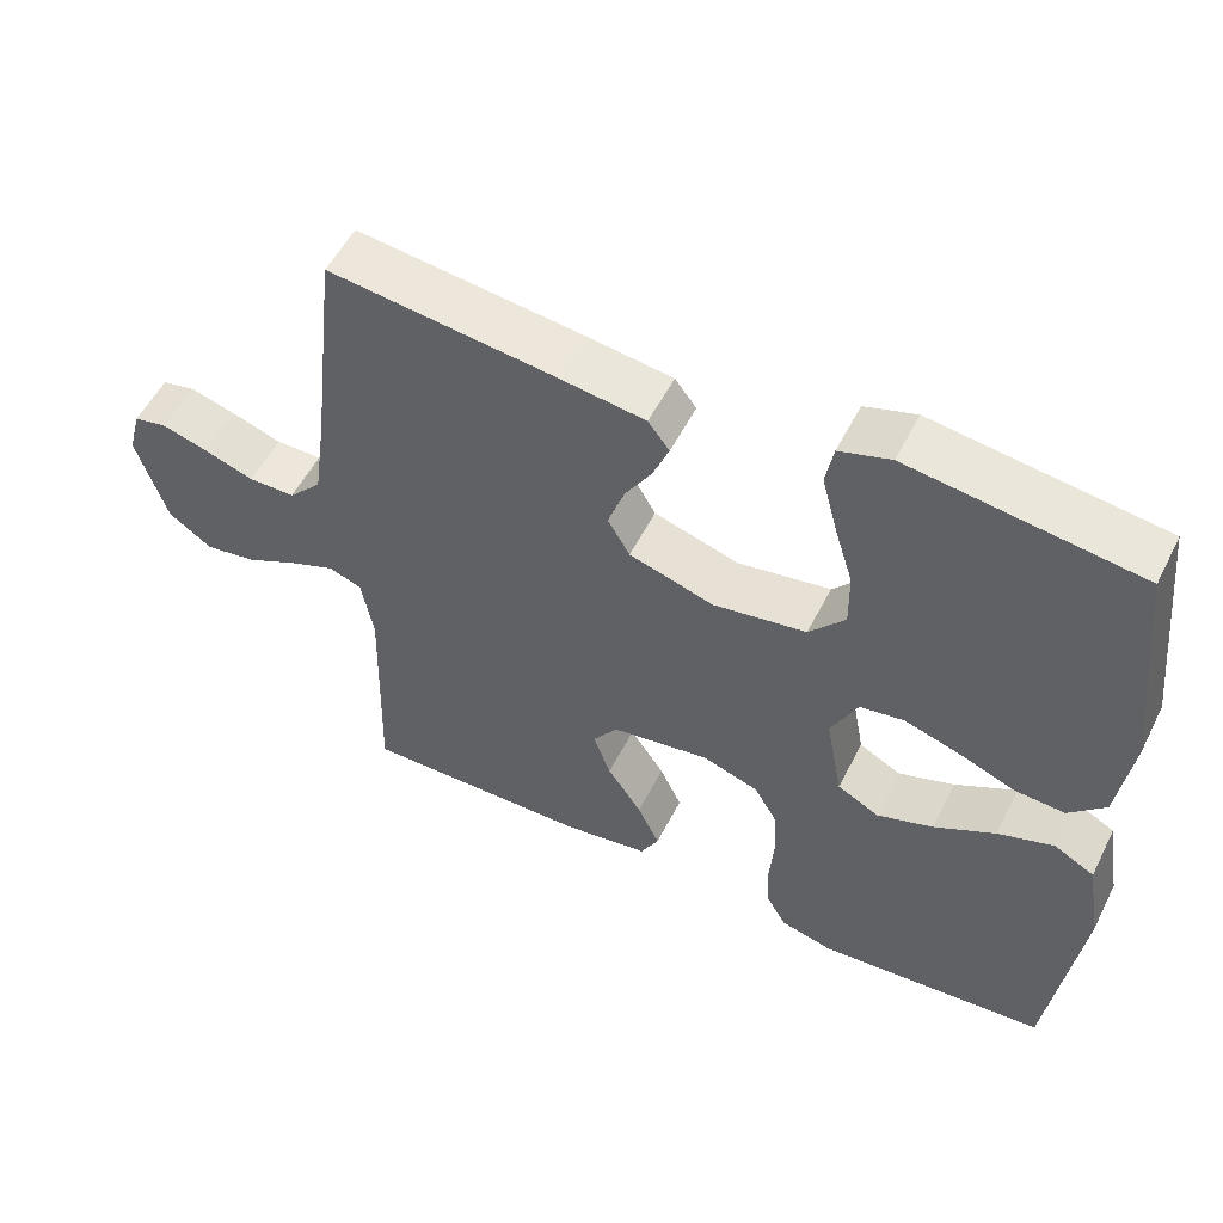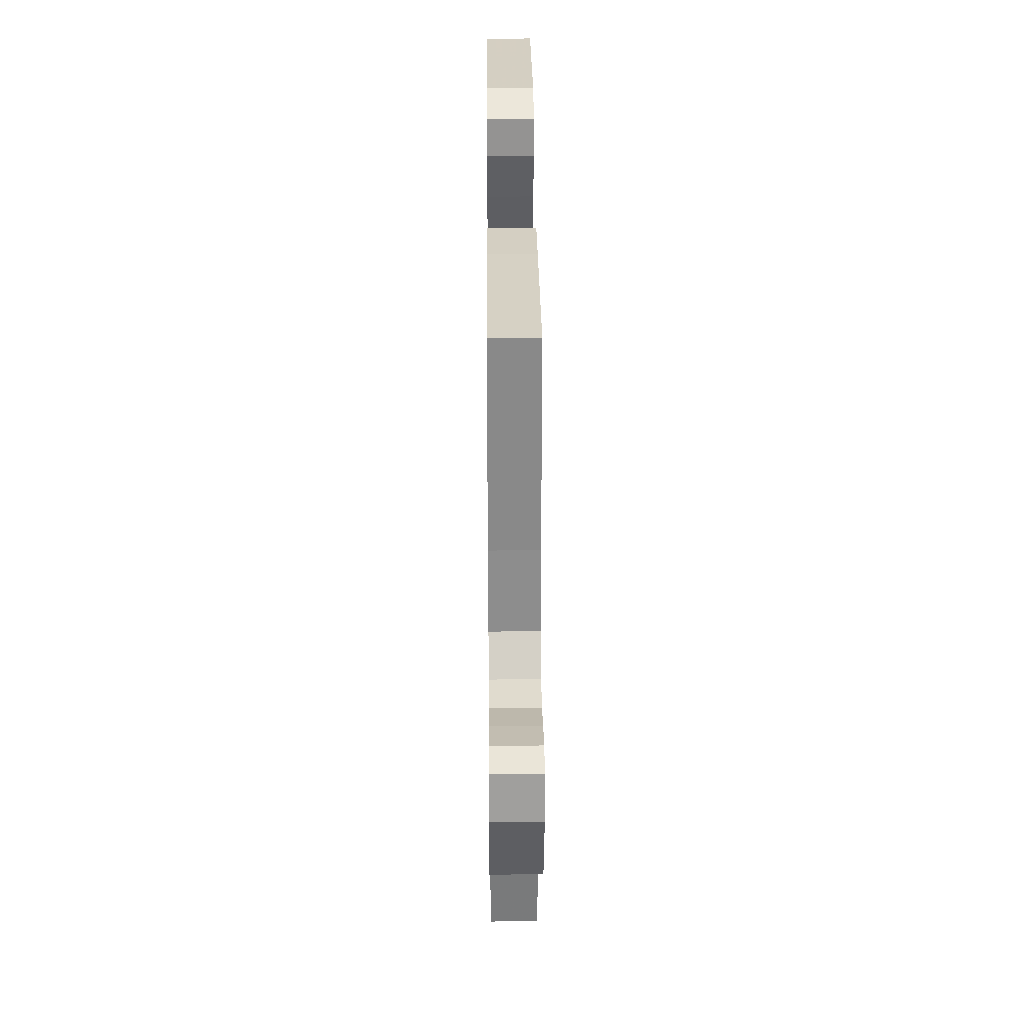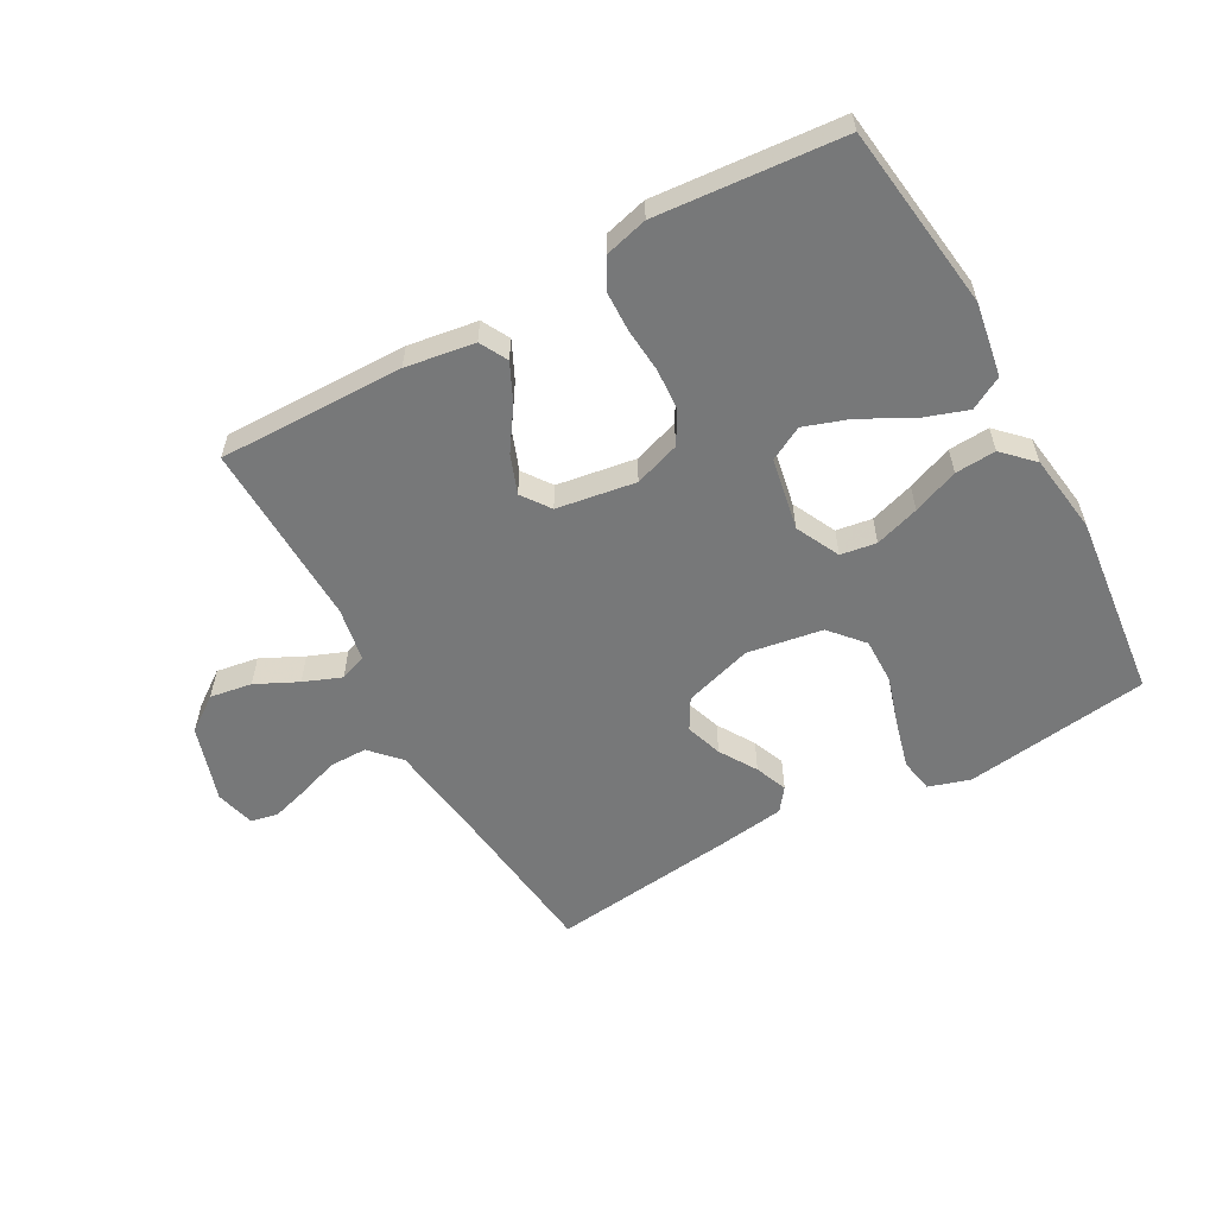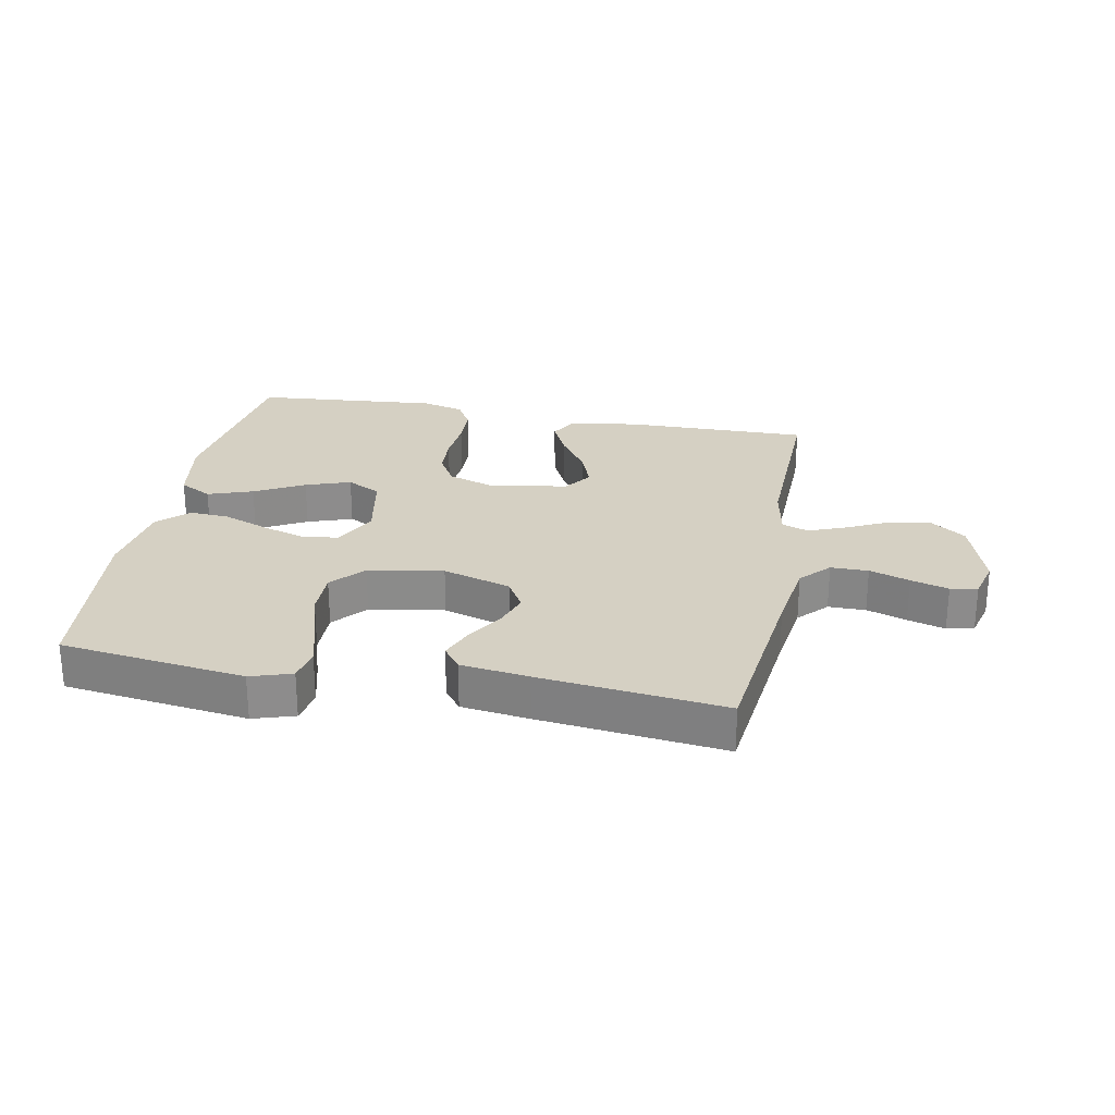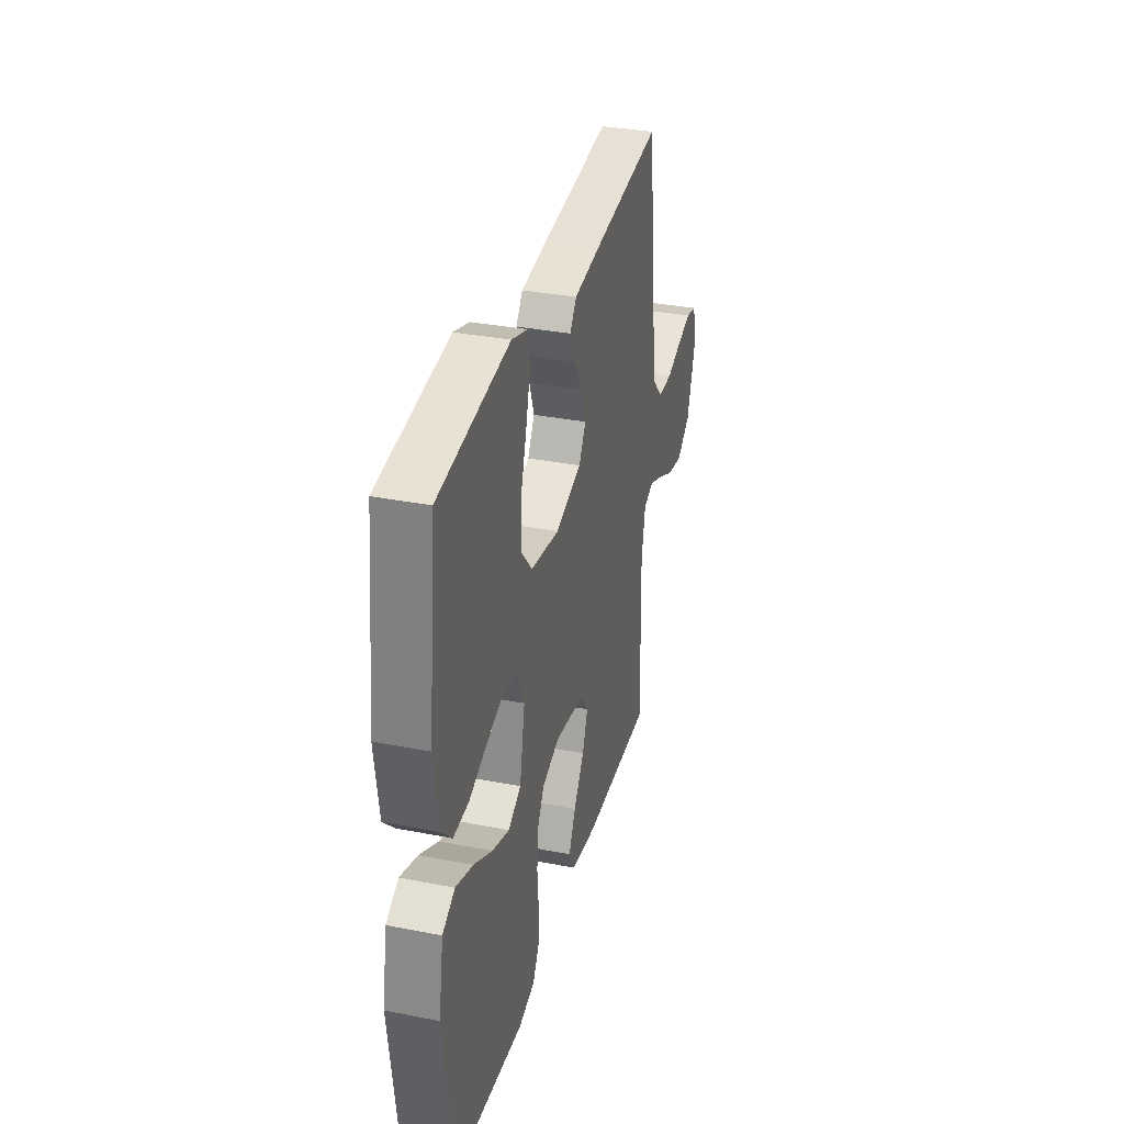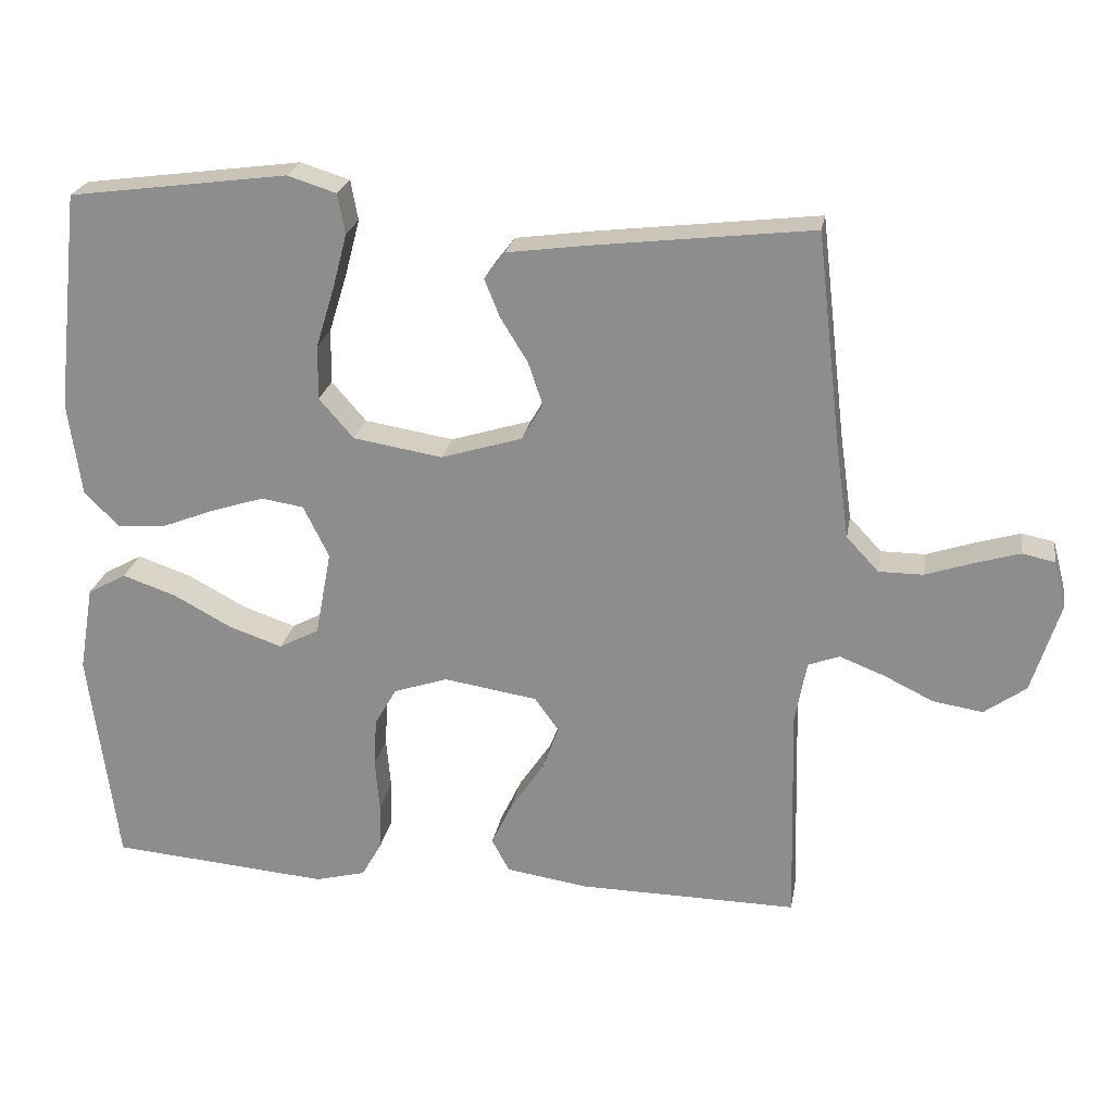
<metadata>
{"format":"obj","ext":"obj","renderer":"f3d","projection":"perspective","resolution":1024,"background":"white","views":[{"elev":54.0,"azim":-153.5,"up":"+Z"},{"elev":33.5,"azim":89.5,"up":"+Z"},{"elev":-57.4,"azim":-151.0,"up":"+Y"},{"elev":26.1,"azim":10.7,"up":"+Y"},{"elev":33.4,"azim":-75.0,"up":"+Z"},{"elev":23.4,"azim":9.8,"up":"+Z"}]}
</metadata>
<code>
v 0.5 0.07 0.5
v 0.535 0.07 0.2
v 0.552 0.07 0.08
v 0.596 0.07 0.033
v 0.657 0.07 0.033
v 0.722 0.07 0.055
v 0.783 0.07 0.073
v 0.827 0.07 0.064
v 0.844 0.07 0
v 0.805 0.07 -0.124
v 0.748 0.07 -0.165
v 0.68 0.07 -0.154
v 0.612 0.07 -0.121
v 0.551 0.07 -0.097
v 0.508 0.07 -0.113
v 0.492 0.07 -0.2
v 0.5 0.07 -0.5
v 0.2 0.07 -0.496
v 0.088 0.07 -0.479
v 0.064 0.07 -0.434
v 0.093 0.07 -0.373
v 0.138 0.07 -0.306
v 0.161 0.07 -0.244
v 0.128 0.07 -0.198
v 0 0.07 -0.178
v -0.074 0.07 -0.203
v -0.104 0.07 -0.255
v -0.108 0.07 -0.322
v -0.102 0.07 -0.394
v -0.104 0.07 -0.459
v -0.131 0.07 -0.507
v -0.2 0.07 -0.525
v -0.5 0.07 -0.5
v -0.539 0.07 -0.2
v -0.519 0.07 -0.082
v -0.466 0.07 -0.053
v -0.393 0.07 -0.078
v -0.313 0.07 -0.121
v -0.24 0.07 -0.146
v -0.185 0.07 -0.117
v -0.163 0.07 0
v -0.198 0.07 0.071
v -0.256 0.07 0.08
v -0.328 0.07 0.057
v -0.402 0.07 0.028
v -0.468 0.07 0.024
v -0.515 0.07 0.071
v -0.533 0.07 0.2
v -0.5 0.07 0.5
v -0.2 0.07 0.54
v -0.133 0.07 0.519
v -0.123 0.07 0.464
v -0.143 0.07 0.388
v -0.168 0.07 0.307
v -0.169 0.07 0.232
v -0.122 0.07 0.178
v 0 0.07 0.158
v 0.111 0.07 0.192
v 0.14 0.07 0.242
v 0.12 0.07 0.301
v 0.083 0.07 0.361
v 0.062 0.07 0.413
v 0.09 0.07 0.45
v 0.2 0.07 0.465
v 0.5 0 0.5
v 0.535 0 0.2
v 0.552 0 0.08
v 0.596 0 0.033
v 0.657 0 0.033
v 0.722 0 0.055
v 0.783 0 0.073
v 0.827 0 0.064
v 0.844 0 0
v 0.805 0 -0.124
v 0.748 0 -0.165
v 0.68 0 -0.154
v 0.612 0 -0.121
v 0.551 0 -0.097
v 0.508 0 -0.113
v 0.492 0 -0.2
v 0.5 0 -0.5
v 0.2 0 -0.496
v 0.088 0 -0.479
v 0.064 0 -0.434
v 0.093 0 -0.373
v 0.138 0 -0.306
v 0.161 0 -0.244
v 0.128 0 -0.198
v 0 0 -0.178
v -0.074 0 -0.203
v -0.104 0 -0.255
v -0.108 0 -0.322
v -0.102 0 -0.394
v -0.104 0 -0.459
v -0.131 0 -0.507
v -0.2 0 -0.525
v -0.5 0 -0.5
v -0.539 0 -0.2
v -0.519 0 -0.082
v -0.466 0 -0.053
v -0.393 0 -0.078
v -0.313 0 -0.121
v -0.24 0 -0.146
v -0.185 0 -0.117
v -0.163 0 0
v -0.198 0 0.071
v -0.256 0 0.08
v -0.328 0 0.057
v -0.402 0 0.028
v -0.468 0 0.024
v -0.515 0 0.071
v -0.533 0 0.2
v -0.5 0 0.5
v -0.2 0 0.54
v -0.133 0 0.519
v -0.123 0 0.464
v -0.143 0 0.388
v -0.168 0 0.307
v -0.169 0 0.232
v -0.122 0 0.178
v 0 0 0.158
v 0.111 0 0.192
v 0.14 0 0.242
v 0.12 0 0.301
v 0.083 0 0.361
v 0.062 0 0.413
v 0.09 0 0.45
v 0.2 0 0.465
f 63 64 1 2
f 60 61 62 63
f 59 60 63 2
f 58 59 2 3
f 57 58 3 4
f 56 57 4
f 51 52 53 54
f 49 50 51 54
f 49 54 55
f 48 49 55 56
f 44 45 46 47
f 43 44 47 48
f 42 43 48 56
f 35 36 37 38
f 35 38 39
f 34 35 39
f 33 34 39
f 32 33 39 40
f 28 29 30 31
f 27 28 31 32
f 19 20 21 22
f 19 22 23
f 16 17 18 19
f 15 16 19 23
f 10 11 12 13
f 10 13 14
f 9 10 14
f 8 9 14
f 5 6 7 8
f 5 8 14 15
f 41 42 56 4
f 27 32 40 41
f 26 27 41
f 25 26 41 4
f 5 15 23 24
f 4 5 24 25
f 66 65 128 127
f 127 126 125 124
f 66 127 124 123
f 67 66 123 122
f 68 67 122 121
f 68 121 120
f 118 117 116 115
f 118 115 114 113
f 119 118 113
f 120 119 113 112
f 111 110 109 108
f 112 111 108 107
f 120 112 107 106
f 102 101 100 99
f 103 102 99
f 103 99 98
f 103 98 97
f 104 103 97 96
f 95 94 93 92
f 96 95 92 91
f 86 85 84 83
f 87 86 83
f 83 82 81 80
f 87 83 80 79
f 77 76 75 74
f 78 77 74
f 78 74 73
f 78 73 72
f 72 71 70 69
f 79 78 72 69
f 68 120 106 105
f 105 104 96 91
f 105 91 90
f 68 105 90 89
f 88 87 79 69
f 89 88 69 68
f 1 65 66 2
f 2 66 67 3
f 3 67 68 4
f 4 68 69 5
f 5 69 70 6
f 6 70 71 7
f 7 71 72 8
f 8 72 73 9
f 9 73 74 10
f 10 74 75 11
f 11 75 76 12
f 12 76 77 13
f 13 77 78 14
f 14 78 79 15
f 15 79 80 16
f 16 80 81 17
f 17 81 82 18
f 18 82 83 19
f 19 83 84 20
f 20 84 85 21
f 21 85 86 22
f 22 86 87 23
f 23 87 88 24
f 24 88 89 25
f 25 89 90 26
f 26 90 91 27
f 27 91 92 28
f 28 92 93 29
f 29 93 94 30
f 30 94 95 31
f 31 95 96 32
f 32 96 97 33
f 33 97 98 34
f 34 98 99 35
f 35 99 100 36
f 36 100 101 37
f 37 101 102 38
f 38 102 103 39
f 39 103 104 40
f 40 104 105 41
f 41 105 106 42
f 42 106 107 43
f 43 107 108 44
f 44 108 109 45
f 45 109 110 46
f 46 110 111 47
f 47 111 112 48
f 48 112 113 49
f 49 113 114 50
f 50 114 115 51
f 51 115 116 52
f 52 116 117 53
f 53 117 118 54
f 54 118 119 55
f 55 119 120 56
f 56 120 121 57
f 57 121 122 58
f 58 122 123 59
f 59 123 124 60
f 60 124 125 61
f 61 125 126 62
f 62 126 127 63
f 63 127 128 64
f 64 128 65 1

</code>
